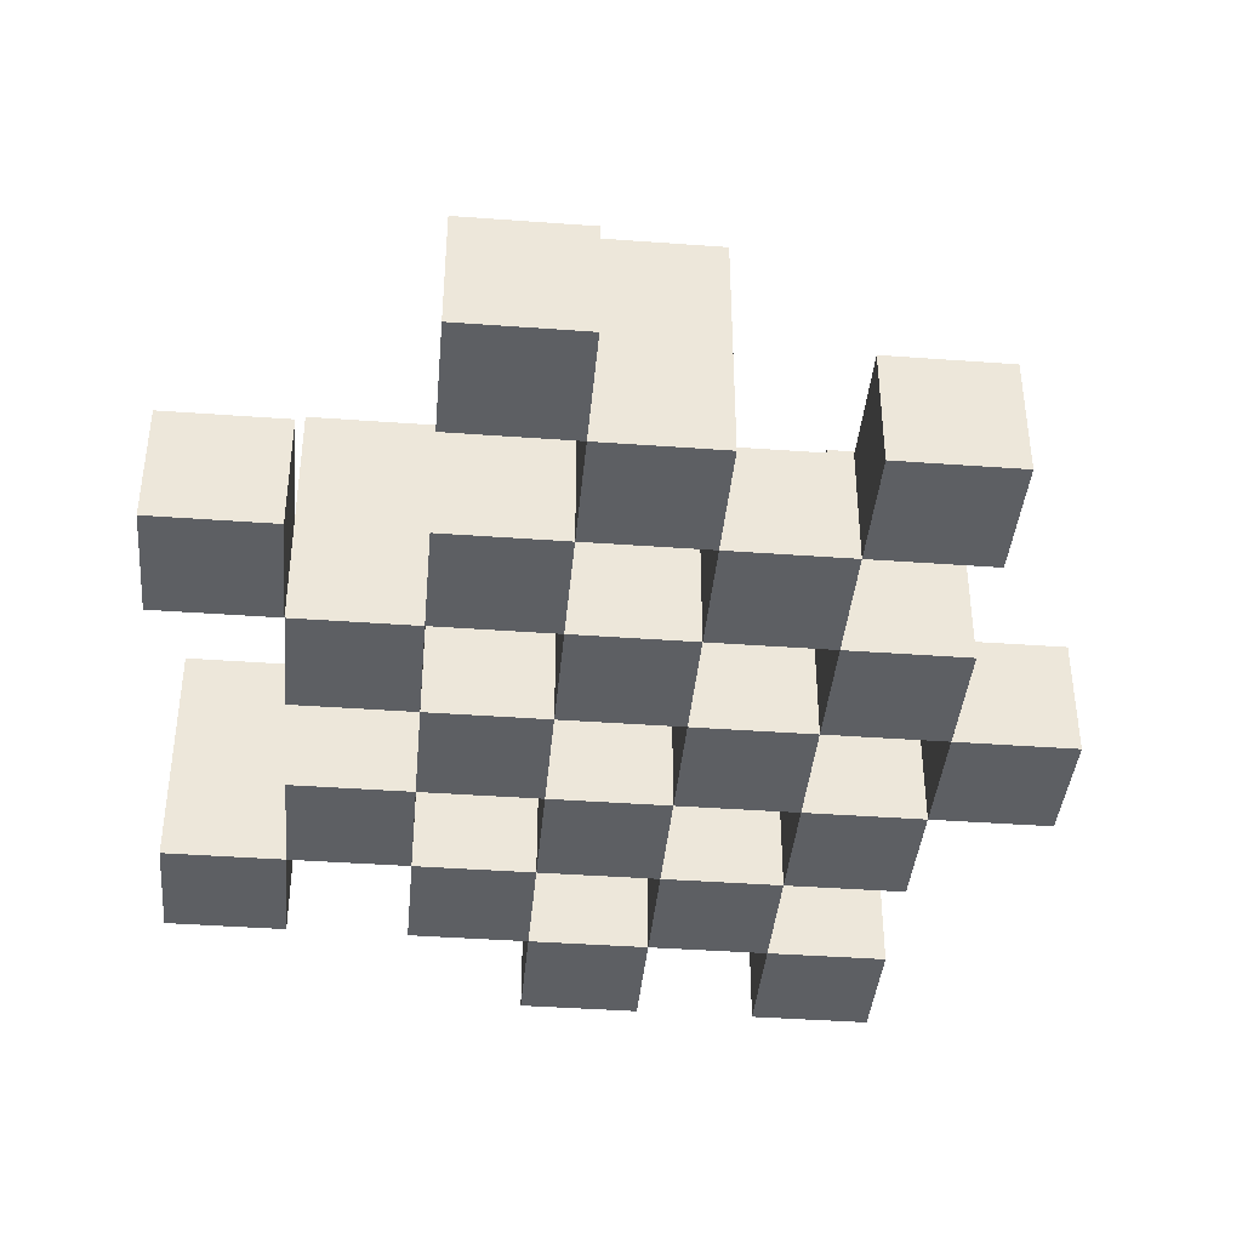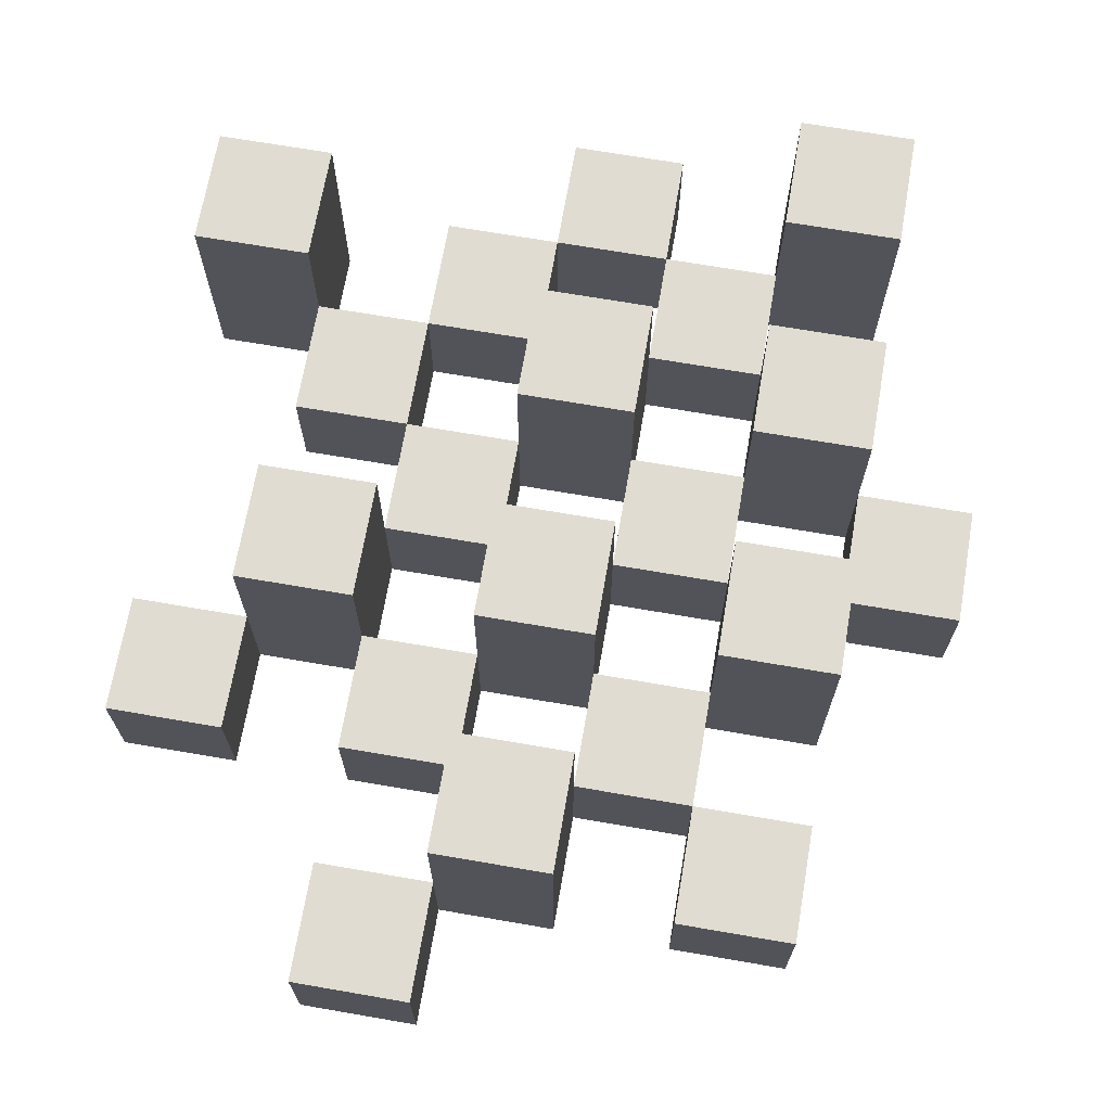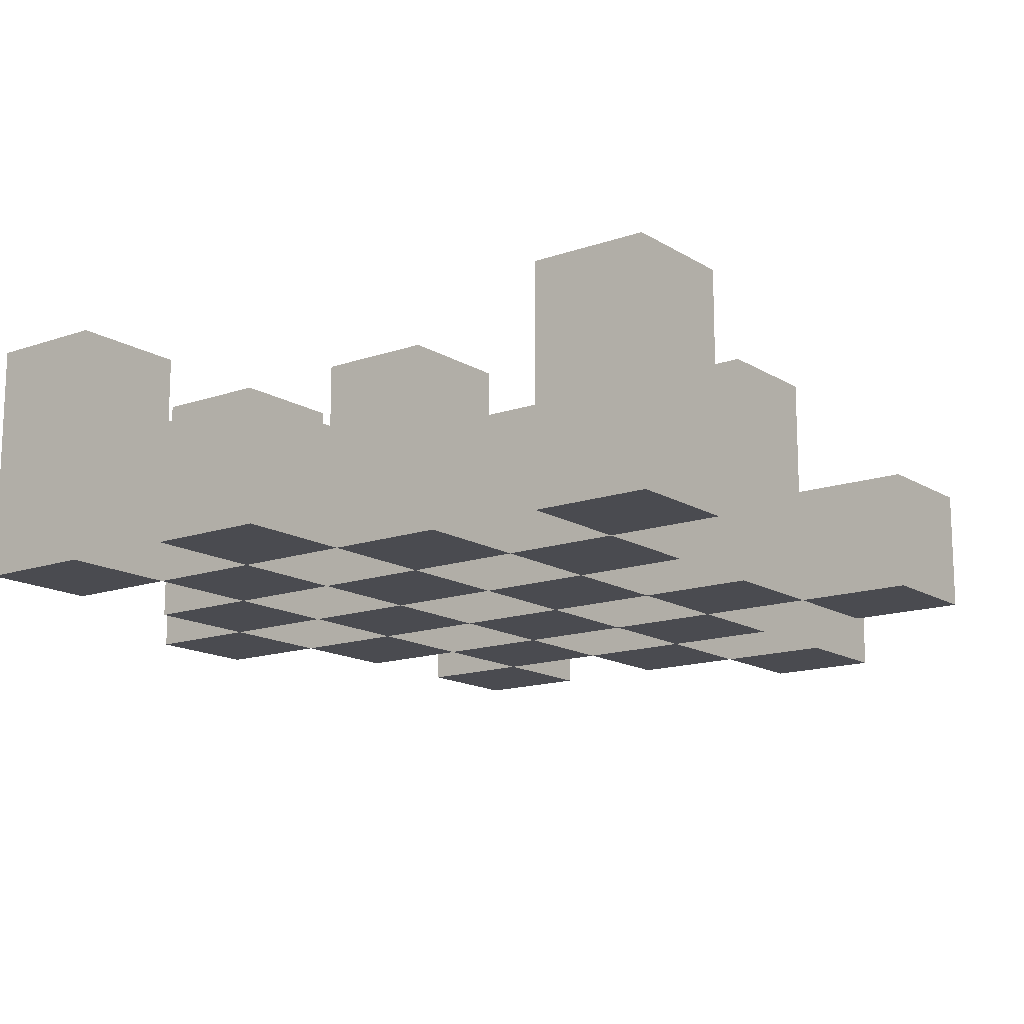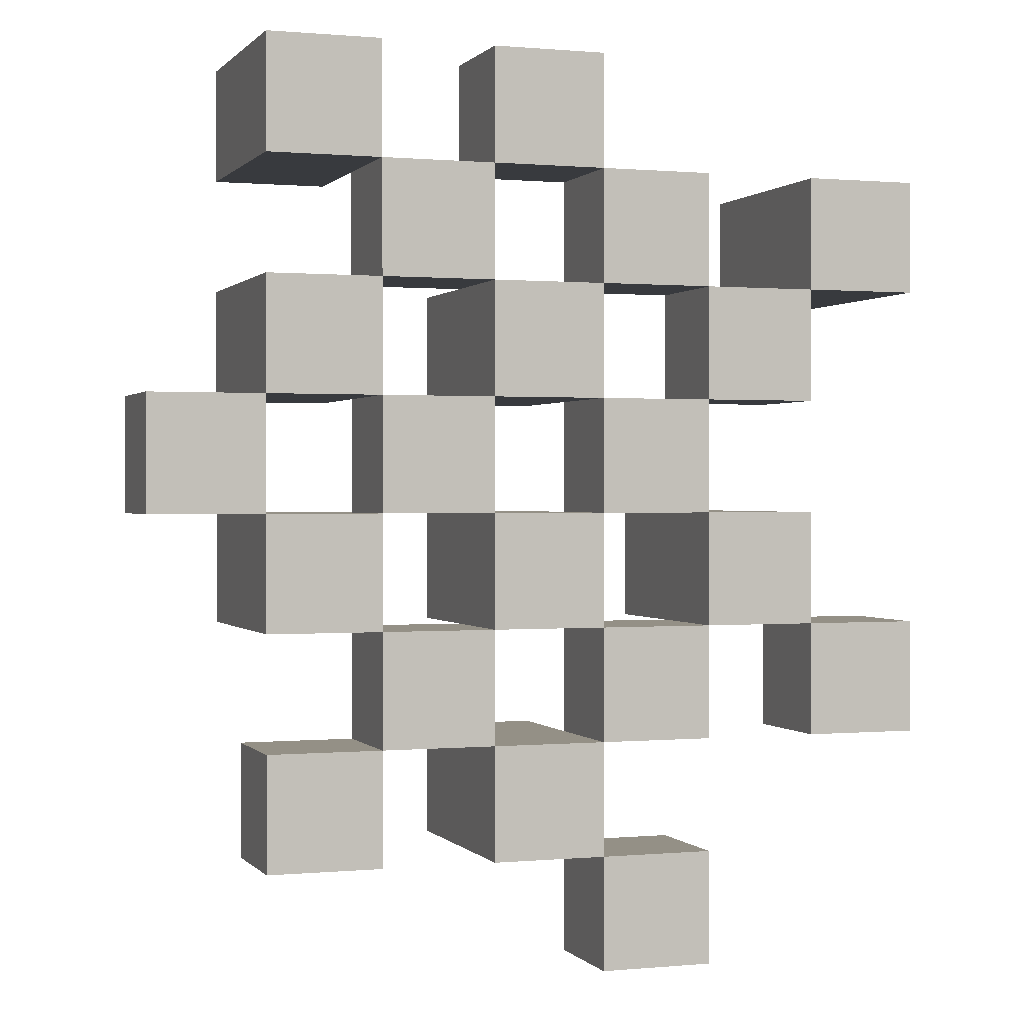
<metadata>
{"format":"obj","ext":"obj","renderer":"f3d","projection":"perspective","resolution":1024,"background":"white","views":[{"elev":-40.1,"azim":174.8,"up":"+Y"},{"elev":69.0,"azim":-170.2,"up":"+Y"},{"elev":-14.6,"azim":37.2,"up":"+Y"},{"elev":0.5,"azim":-19.1,"up":"+Z"}]}
</metadata>
<code>
o
v -18.2 0.9 40.8
v -18.3 0.9 40.8
v -18.4 0.9 40.8
v -18.5 0.9 40.8
v -18.2 1 40.8
v -18.3 1 40.8
v -18.4 1.1 40.8
v -18.5 1.1 40.8
v -17.9 0.9 40.7
v -18 0.9 40.7
v -18.1 0.9 40.7
v -18.2 0.9 40.7
v -18.3 0.9 40.7
v -18.4 0.9 40.7
v -18.1 1 40.7
v -18.2 1 40.7
v -18.3 1 40.7
v -18.4 1 40.7
v -17.9 1.1 40.7
v -18 1.1 40.7
v -18 0.9 40.6
v -18.1 0.9 40.6
v -18.2 0.9 40.6
v -18.3 0.9 40.6
v -18.4 0.9 40.6
v -18.5 0.9 40.6
v -18 1 40.6
v -18.1 1 40.6
v -18.2 1 40.6
v -18.3 1 40.6
v -18.4 1 40.6
v -18.2 1.1 40.6
v -18.3 1.1 40.6
v -18.4 1.1 40.6
v -18.5 1.1 40.6
v -18.1 0.9 40.5
v -18.2 0.9 40.5
v -18.3 0.9 40.5
v -18.4 0.9 40.5
v -18.5 0.9 40.5
v -18.6 0.9 40.5
v -18.1 1 40.5
v -18.2 1 40.5
v -18.3 1 40.5
v -18.4 1 40.5
v -18.5 1 40.5
v -18.6 1 40.5
v -18 0.9 40.4
v -18.1 0.9 40.4
v -18.2 0.9 40.4
v -18.3 0.9 40.4
v -18.4 0.9 40.4
v -18.5 0.9 40.4
v -18.1 1 40.4
v -18.2 1 40.4
v -18.3 1 40.4
v -18.4 1 40.4
v -18.5 1 40.4
v -18 1.1 40.4
v -18.1 1.1 40.4
v -18.2 1.1 40.4
v -18.3 1.1 40.4
v -18.4 1.1 40.4
v -18.5 1.1 40.4
v -17.9 0.9 40.3
v -18 0.9 40.3
v -18.1 0.9 40.3
v -18.2 0.9 40.3
v -18.3 0.9 40.3
v -18.4 0.9 40.3
v -17.9 1 40.3
v -18 1 40.3
v -18.1 1 40.3
v -18.2 1 40.3
v -18.3 1 40.3
v -18.4 1 40.3
v -18.2 0.9 40.2
v -18.3 0.9 40.2
v -18.4 0.9 40.2
v -18.5 0.9 40.2
v -18.2 1 40.2
v -18.3 1 40.2
v -18.4 1 40.2
v -18.5 1 40.2
v -18.2 1.1 40.2
v -18.3 1.1 40.2
v -18.1 0.9 40.1
v -18.2 0.9 40.1
v -18.1 1 40.1
v -18.2 1 40.1
v -18.2 0.9 40.7
v -18.3 0.9 40.7
v -18.4 0.9 40.7
v -18.5 0.9 40.7
v -18.2 1 40.7
v -18.3 1 40.7
v -18.4 1 40.7
v -18.4 1.1 40.7
v -18.5 1.1 40.7
v -17.9 0.9 40.6
v -18 0.9 40.6
v -18.1 0.9 40.6
v -18.2 0.9 40.6
v -18.3 0.9 40.6
v -18.4 0.9 40.6
v -18 1 40.6
v -18.1 1 40.6
v -18.2 1 40.6
v -18.3 1 40.6
v -18.4 1 40.6
v -17.9 1.1 40.6
v -18 1.1 40.6
v -18 0.9 40.5
v -18.1 0.9 40.5
v -18.2 0.9 40.5
v -18.3 0.9 40.5
v -18.4 0.9 40.5
v -18.5 0.9 40.5
v -18 1 40.5
v -18.1 1 40.5
v -18.2 1 40.5
v -18.3 1 40.5
v -18.4 1 40.5
v -18.5 1 40.5
v -18.2 1.1 40.5
v -18.3 1.1 40.5
v -18.4 1.1 40.5
v -18.5 1.1 40.5
v -18.1 0.9 40.4
v -18.2 0.9 40.4
v -18.3 0.9 40.4
v -18.4 0.9 40.4
v -18.5 0.9 40.4
v -18.6 0.9 40.4
v -18.1 1 40.4
v -18.2 1 40.4
v -18.3 1 40.4
v -18.4 1 40.4
v -18.5 1 40.4
v -18.6 1 40.4
v -18 0.9 40.3
v -18.1 0.9 40.3
v -18.2 0.9 40.3
v -18.3 0.9 40.3
v -18.4 0.9 40.3
v -18.5 0.9 40.3
v -18 1 40.3
v -18.1 1 40.3
v -18.2 1 40.3
v -18.3 1 40.3
v -18.4 1 40.3
v -18 1.1 40.3
v -18.1 1.1 40.3
v -18.2 1.1 40.3
v -18.3 1.1 40.3
v -18.4 1.1 40.3
v -18.5 1.1 40.3
v -17.9 0.9 40.2
v -18 0.9 40.2
v -18.1 0.9 40.2
v -18.2 0.9 40.2
v -18.3 0.9 40.2
v -18.4 0.9 40.2
v -17.9 1 40.2
v -18 1 40.2
v -18.1 1 40.2
v -18.2 1 40.2
v -18.3 1 40.2
v -18.4 1 40.2
v -18.2 0.9 40.1
v -18.3 0.9 40.1
v -18.4 0.9 40.1
v -18.5 0.9 40.1
v -18.2 1 40.1
v -18.4 1 40.1
v -18.5 1 40.1
v -18.2 1.1 40.1
v -18.3 1.1 40.1
v -18.1 0.9 40
v -18.2 0.9 40
v -18.1 1 40
v -18.2 1 40
v -17.9 0.9 40.7
v -17.9 1.1 40.7
v -17.9 0.9 40.6
v -17.9 1.1 40.6
v -17.9 0.9 40.3
v -17.9 1 40.3
v -17.9 0.9 40.2
v -17.9 1 40.2
v -18 0.9 40.6
v -18 1 40.6
v -18 0.9 40.5
v -18 1 40.5
v -18 0.9 40.4
v -18 1.1 40.4
v -18 0.9 40.3
v -18 1 40.3
v -18 1.1 40.3
v -18.1 0.9 40.7
v -18.1 1 40.7
v -18.1 0.9 40.6
v -18.1 1 40.6
v -18.1 0.9 40.5
v -18.1 1 40.5
v -18.1 0.9 40.4
v -18.1 1 40.4
v -18.1 0.9 40.3
v -18.1 1 40.3
v -18.1 0.9 40.2
v -18.1 1 40.2
v -18.1 0.9 40.1
v -18.1 1 40.1
v -18.1 0.9 40
v -18.1 1 40
v -18.2 0.9 40.8
v -18.2 1 40.8
v -18.2 0.9 40.7
v -18.2 1 40.7
v -18.2 0.9 40.6
v -18.2 1 40.6
v -18.2 1.1 40.6
v -18.2 0.9 40.5
v -18.2 1 40.5
v -18.2 1.1 40.5
v -18.2 0.9 40.4
v -18.2 1 40.4
v -18.2 1.1 40.4
v -18.2 0.9 40.3
v -18.2 1 40.3
v -18.2 1.1 40.3
v -18.2 0.9 40.2
v -18.2 1 40.2
v -18.2 1.1 40.2
v -18.2 0.9 40.1
v -18.2 1 40.1
v -18.2 1.1 40.1
v -18.3 0.9 40.7
v -18.3 1 40.7
v -18.3 0.9 40.6
v -18.3 1 40.6
v -18.3 0.9 40.5
v -18.3 1 40.5
v -18.3 0.9 40.4
v -18.3 1 40.4
v -18.3 0.9 40.3
v -18.3 1 40.3
v -18.3 0.9 40.2
v -18.3 1 40.2
v -18.4 0.9 40.8
v -18.4 1.1 40.8
v -18.4 0.9 40.7
v -18.4 1 40.7
v -18.4 1.1 40.7
v -18.4 0.9 40.6
v -18.4 1 40.6
v -18.4 1.1 40.6
v -18.4 0.9 40.5
v -18.4 1 40.5
v -18.4 1.1 40.5
v -18.4 0.9 40.4
v -18.4 1 40.4
v -18.4 1.1 40.4
v -18.4 0.9 40.3
v -18.4 1 40.3
v -18.4 1.1 40.3
v -18.4 0.9 40.2
v -18.4 1 40.2
v -18.4 0.9 40.1
v -18.4 1 40.1
v -18.5 0.9 40.5
v -18.5 1 40.5
v -18.5 0.9 40.4
v -18.5 1 40.4
v -18 0.9 40.7
v -18 1.1 40.7
v -18 0.9 40.6
v -18 1 40.6
v -18 1.1 40.6
v -18 0.9 40.3
v -18 1 40.3
v -18 0.9 40.2
v -18 1 40.2
v -18.1 0.9 40.6
v -18.1 1 40.6
v -18.1 0.9 40.5
v -18.1 1 40.5
v -18.1 0.9 40.4
v -18.1 1 40.4
v -18.1 1.1 40.4
v -18.1 0.9 40.3
v -18.1 1 40.3
v -18.1 1.1 40.3
v -18.2 0.9 40.7
v -18.2 1 40.7
v -18.2 0.9 40.6
v -18.2 1 40.6
v -18.2 0.9 40.5
v -18.2 1 40.5
v -18.2 0.9 40.4
v -18.2 1 40.4
v -18.2 0.9 40.3
v -18.2 1 40.3
v -18.2 0.9 40.2
v -18.2 1 40.2
v -18.2 0.9 40.1
v -18.2 1 40.1
v -18.2 0.9 40
v -18.2 1 40
v -18.3 0.9 40.8
v -18.3 1 40.8
v -18.3 0.9 40.7
v -18.3 1 40.7
v -18.3 0.9 40.6
v -18.3 1 40.6
v -18.3 1.1 40.6
v -18.3 0.9 40.5
v -18.3 1 40.5
v -18.3 1.1 40.5
v -18.3 0.9 40.4
v -18.3 1 40.4
v -18.3 1.1 40.4
v -18.3 0.9 40.3
v -18.3 1 40.3
v -18.3 1.1 40.3
v -18.3 0.9 40.2
v -18.3 1 40.2
v -18.3 1.1 40.2
v -18.3 0.9 40.1
v -18.3 1.1 40.1
v -18.4 0.9 40.7
v -18.4 1 40.7
v -18.4 0.9 40.6
v -18.4 1 40.6
v -18.4 0.9 40.5
v -18.4 1 40.5
v -18.4 0.9 40.4
v -18.4 1 40.4
v -18.4 0.9 40.3
v -18.4 1 40.3
v -18.4 0.9 40.2
v -18.4 1 40.2
v -18.5 0.9 40.8
v -18.5 1.1 40.8
v -18.5 0.9 40.7
v -18.5 1.1 40.7
v -18.5 0.9 40.6
v -18.5 1.1 40.6
v -18.5 0.9 40.5
v -18.5 1 40.5
v -18.5 1.1 40.5
v -18.5 0.9 40.4
v -18.5 1 40.4
v -18.5 1.1 40.4
v -18.5 0.9 40.3
v -18.5 1.1 40.3
v -18.5 0.9 40.2
v -18.5 1 40.2
v -18.5 0.9 40.1
v -18.5 1 40.1
v -18.6 0.9 40.5
v -18.6 1 40.5
v -18.6 0.9 40.4
v -18.6 1 40.4
v -17.9 0.9 40.7
v -17.9 0.9 40.6
v -17.9 0.9 40.3
v -17.9 0.9 40.2
v -18 0.9 40.7
v -18 0.9 40.6
v -18 0.9 40.5
v -18 0.9 40.4
v -18 0.9 40.3
v -18 0.9 40.2
v -18.1 0.9 40.7
v -18.1 0.9 40.6
v -18.1 0.9 40.5
v -18.1 0.9 40.4
v -18.1 0.9 40.3
v -18.1 0.9 40.2
v -18.1 0.9 40.1
v -18.1 0.9 40
v -18.2 0.9 40.8
v -18.2 0.9 40.7
v -18.2 0.9 40.6
v -18.2 0.9 40.5
v -18.2 0.9 40.4
v -18.2 0.9 40.3
v -18.2 0.9 40.2
v -18.2 0.9 40.1
v -18.2 0.9 40
v -18.3 0.9 40.8
v -18.3 0.9 40.7
v -18.3 0.9 40.6
v -18.3 0.9 40.5
v -18.3 0.9 40.4
v -18.3 0.9 40.3
v -18.3 0.9 40.2
v -18.3 0.9 40.1
v -18.4 0.9 40.8
v -18.4 0.9 40.7
v -18.4 0.9 40.6
v -18.4 0.9 40.5
v -18.4 0.9 40.4
v -18.4 0.9 40.3
v -18.4 0.9 40.2
v -18.4 0.9 40.1
v -18.5 0.9 40.8
v -18.5 0.9 40.7
v -18.5 0.9 40.6
v -18.5 0.9 40.5
v -18.5 0.9 40.4
v -18.5 0.9 40.3
v -18.5 0.9 40.2
v -18.5 0.9 40.1
v -18.6 0.9 40.5
v -18.6 0.9 40.4
v -17.9 1 40.3
v -17.9 1 40.2
v -18 1 40.6
v -18 1 40.5
v -18 1 40.3
v -18 1 40.2
v -18.1 1 40.7
v -18.1 1 40.6
v -18.1 1 40.5
v -18.1 1 40.4
v -18.1 1 40.3
v -18.1 1 40.2
v -18.1 1 40.1
v -18.1 1 40
v -18.2 1 40.8
v -18.2 1 40.7
v -18.2 1 40.6
v -18.2 1 40.5
v -18.2 1 40.4
v -18.2 1 40.3
v -18.2 1 40.2
v -18.2 1 40.1
v -18.2 1 40
v -18.3 1 40.8
v -18.3 1 40.7
v -18.3 1 40.6
v -18.3 1 40.5
v -18.3 1 40.4
v -18.3 1 40.3
v -18.3 1 40.2
v -18.4 1 40.7
v -18.4 1 40.6
v -18.4 1 40.5
v -18.4 1 40.4
v -18.4 1 40.3
v -18.4 1 40.2
v -18.4 1 40.1
v -18.5 1 40.5
v -18.5 1 40.4
v -18.5 1 40.2
v -18.5 1 40.1
v -18.6 1 40.5
v -18.6 1 40.4
v -17.9 1.1 40.7
v -17.9 1.1 40.6
v -18 1.1 40.7
v -18 1.1 40.6
v -18 1.1 40.4
v -18 1.1 40.3
v -18.1 1.1 40.4
v -18.1 1.1 40.3
v -18.2 1.1 40.6
v -18.2 1.1 40.5
v -18.2 1.1 40.4
v -18.2 1.1 40.3
v -18.2 1.1 40.2
v -18.2 1.1 40.1
v -18.3 1.1 40.6
v -18.3 1.1 40.5
v -18.3 1.1 40.4
v -18.3 1.1 40.3
v -18.3 1.1 40.2
v -18.3 1.1 40.1
v -18.4 1.1 40.8
v -18.4 1.1 40.7
v -18.4 1.1 40.6
v -18.4 1.1 40.5
v -18.4 1.1 40.4
v -18.4 1.1 40.3
v -18.5 1.1 40.8
v -18.5 1.1 40.7
v -18.5 1.1 40.6
v -18.5 1.1 40.5
v -18.5 1.1 40.4
v -18.5 1.1 40.3
f 5 2 1
f 6 2 5
f 7 4 3
f 8 4 7
f 15 12 11
f 16 12 15
f 17 14 13
f 18 14 17
f 19 10 9
f 20 10 19
f 27 22 21
f 28 22 27
f 29 24 23
f 30 24 29
f 31 26 25
f 32 30 29
f 33 30 32
f 34 26 31
f 35 26 34
f 42 37 36
f 43 37 42
f 44 39 38
f 45 39 44
f 46 41 40
f 47 41 46
f 54 49 48
f 55 51 50
f 56 51 55
f 57 53 52
f 58 53 57
f 59 54 48
f 60 54 59
f 61 56 55
f 62 56 61
f 63 58 57
f 64 58 63
f 71 66 65
f 72 66 71
f 73 68 67
f 74 68 73
f 75 70 69
f 76 70 75
f 81 78 77
f 82 78 81
f 83 80 79
f 84 80 83
f 85 82 81
f 86 82 85
f 89 88 87
f 90 88 89
f 91 92 95
f 95 92 96
f 93 94 97
f 97 94 98
f 98 94 99
f 100 101 106
f 102 103 107
f 107 103 108
f 104 105 109
f 109 105 110
f 100 106 111
f 111 106 112
f 113 114 119
f 119 114 120
f 115 116 121
f 121 116 122
f 117 118 123
f 123 118 124
f 121 122 125
f 125 122 126
f 123 124 127
f 127 124 128
f 129 130 135
f 135 130 136
f 131 132 137
f 137 132 138
f 133 134 139
f 139 134 140
f 141 142 147
f 147 142 148
f 143 144 149
f 149 144 150
f 145 146 151
f 147 148 152
f 152 148 153
f 149 150 154
f 154 150 155
f 151 146 156
f 156 146 157
f 158 159 164
f 164 159 165
f 160 161 166
f 166 161 167
f 162 163 168
f 168 163 169
f 170 171 174
f 172 173 175
f 175 173 176
f 174 171 177
f 177 171 178
f 179 180 181
f 181 180 182
f 185 184 183
f 186 184 185
f 189 188 187
f 190 188 189
f 193 192 191
f 194 192 193
f 197 196 195
f 198 196 197
f 199 196 198
f 202 201 200
f 203 201 202
f 206 205 204
f 207 205 206
f 210 209 208
f 211 209 210
f 214 213 212
f 215 213 214
f 218 217 216
f 219 217 218
f 223 221 220
f 223 222 221
f 224 222 223
f 225 222 224
f 229 227 226
f 229 228 227
f 230 228 229
f 231 228 230
f 235 233 232
f 235 234 233
f 236 234 235
f 237 234 236
f 240 239 238
f 241 239 240
f 244 243 242
f 245 243 244
f 248 247 246
f 249 247 248
f 252 251 250
f 253 251 252
f 254 251 253
f 258 256 255
f 258 257 256
f 259 257 258
f 260 257 259
f 264 262 261
f 264 263 262
f 265 263 264
f 266 263 265
f 269 268 267
f 270 268 269
f 273 272 271
f 274 272 273
f 275 276 277
f 277 276 278
f 278 276 279
f 280 281 282
f 282 281 283
f 284 285 286
f 286 285 287
f 288 289 291
f 289 290 291
f 291 290 292
f 292 290 293
f 294 295 296
f 296 295 297
f 298 299 300
f 300 299 301
f 302 303 304
f 304 303 305
f 306 307 308
f 308 307 309
f 310 311 312
f 312 311 313
f 314 315 317
f 315 316 317
f 317 316 318
f 318 316 319
f 320 321 323
f 321 322 323
f 323 322 324
f 324 322 325
f 326 327 329
f 327 328 329
f 329 328 330
f 331 332 333
f 333 332 334
f 335 336 337
f 337 336 338
f 339 340 341
f 341 340 342
f 343 344 345
f 345 344 346
f 347 348 349
f 349 348 350
f 350 348 351
f 352 353 355
f 353 354 355
f 355 354 356
f 357 358 359
f 359 358 360
f 361 362 363
f 363 362 364
f 369 366 365
f 370 366 369
f 373 368 367
f 374 368 373
f 376 371 370
f 377 371 376
f 378 373 372
f 379 373 378
f 384 376 375
f 385 376 384
f 386 378 377
f 387 378 386
f 388 380 379
f 389 380 388
f 390 382 381
f 391 382 390
f 392 384 383
f 393 384 392
f 394 386 385
f 395 386 394
f 396 388 387
f 397 388 396
f 398 390 389
f 399 390 398
f 401 394 393
f 402 394 401
f 403 396 395
f 404 396 403
f 405 398 397
f 406 398 405
f 408 401 400
f 409 401 408
f 410 403 402
f 411 403 410
f 412 405 404
f 413 405 412
f 414 407 406
f 415 407 414
f 416 412 411
f 417 412 416
f 418 419 422
f 422 419 423
f 420 421 425
f 425 421 426
f 424 425 433
f 433 425 434
f 426 427 435
f 435 427 436
f 428 429 437
f 437 429 438
f 430 431 439
f 439 431 440
f 432 433 441
f 441 433 442
f 442 443 448
f 448 443 449
f 444 445 450
f 450 445 451
f 446 447 452
f 452 447 453
f 453 454 457
f 457 454 458
f 455 456 459
f 459 456 460
f 461 462 463
f 463 462 464
f 465 466 467
f 467 466 468
f 469 470 475
f 475 470 476
f 471 472 477
f 477 472 478
f 473 474 479
f 479 474 480
f 481 482 487
f 487 482 488
f 483 484 489
f 489 484 490
f 485 486 491
f 491 486 492

</code>
